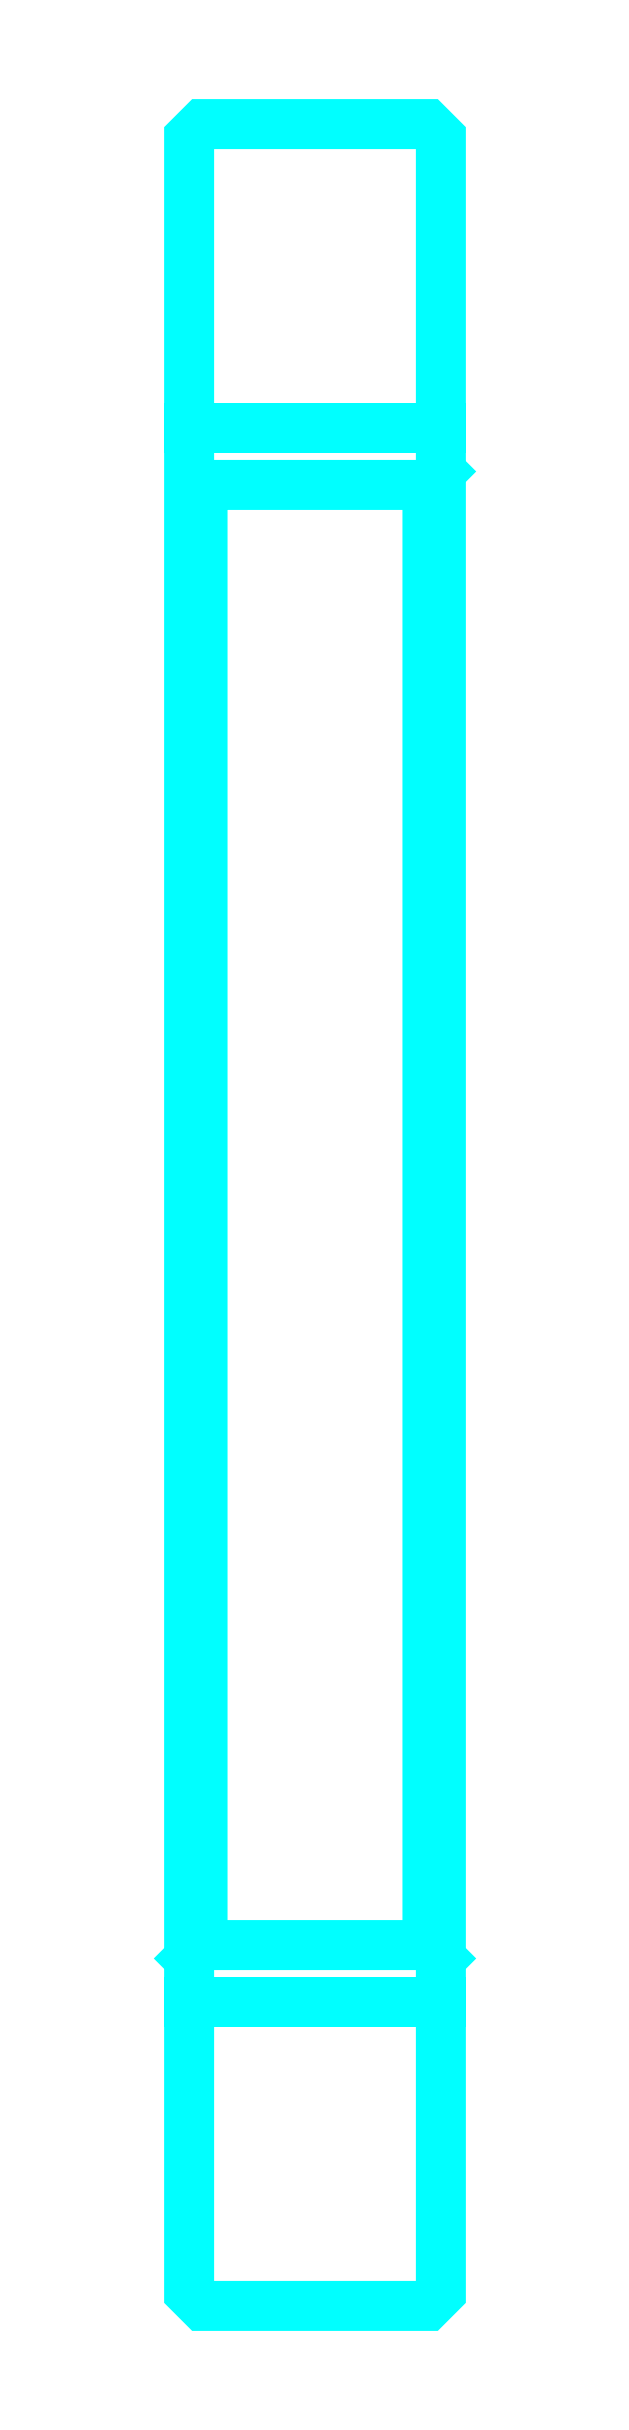
<metadata>
{"format":"dxf","ext":"dxf","renderer":"ezdxf+matplotlib","layout":"modelspace","background":"white","min_lineweight":24,"dpi":150}
</metadata>
<code>
0
SECTION
2
ENTITIES
0
LINE
8
0
10
89.12
20
127.2
30
0
11
104.1
21
127.2
31
0
0
LINE
8
0
10
89.12
20
33.5
30
0
11
104.1
21
33.5
31
0
0
LINE
8
0
10
104.1
20
124.7
30
0
11
103.3
21
123.9
31
0
0
LINE
8
0
10
104.1
20
36.07
30
0
11
103.3
21
36.87
31
0
0
LINE
8
0
10
89.12
20
36.07
30
0
11
89.92
21
36.87
31
0
0
POLYLINE
8
0
66
1
10
0
20
0
30
0
70
2
0
VERTEX
8
0
10
89.12
20
124.7
30
0
70
0
0
VERTEX
8
0
10
89.92
20
123.9
30
0
70
0
0
VERTEX
8
0
10
89.92
20
36.87
30
0
70
0
0
VERTEX
8
0
10
103.3
20
36.87
30
0
70
0
0
VERTEX
8
0
10
103.3
20
123.9
30
0
70
0
0
VERTEX
8
0
10
89.92
20
123.9
30
0
70
0
0
SEQEND
8
0
0
POLYLINE
8
0
66
1
10
0
20
0
30
0
70
2
0
VERTEX
8
0
10
89.12
20
36.07
30
0
70
0
0
VERTEX
8
0
10
89.12
20
16.17
30
0
70
0
0
VERTEX
8
0
10
89.92
20
15.37
30
0
70
0
0
VERTEX
8
0
10
103.3
20
15.37
30
0
70
0
0
VERTEX
8
0
10
104.1
20
16.17
30
0
70
0
0
VERTEX
8
0
10
104.1
20
144.6
30
0
70
0
0
VERTEX
8
0
10
103.3
20
145.4
30
0
70
0
0
VERTEX
8
0
10
89.92
20
145.4
30
0
70
0
0
VERTEX
8
0
10
89.12
20
144.6
30
0
70
0
0
VERTEX
8
0
10
89.12
20
36.07
30
0
70
0
0
SEQEND
8
0
0
ENDSEC
0
EOF

</code>
